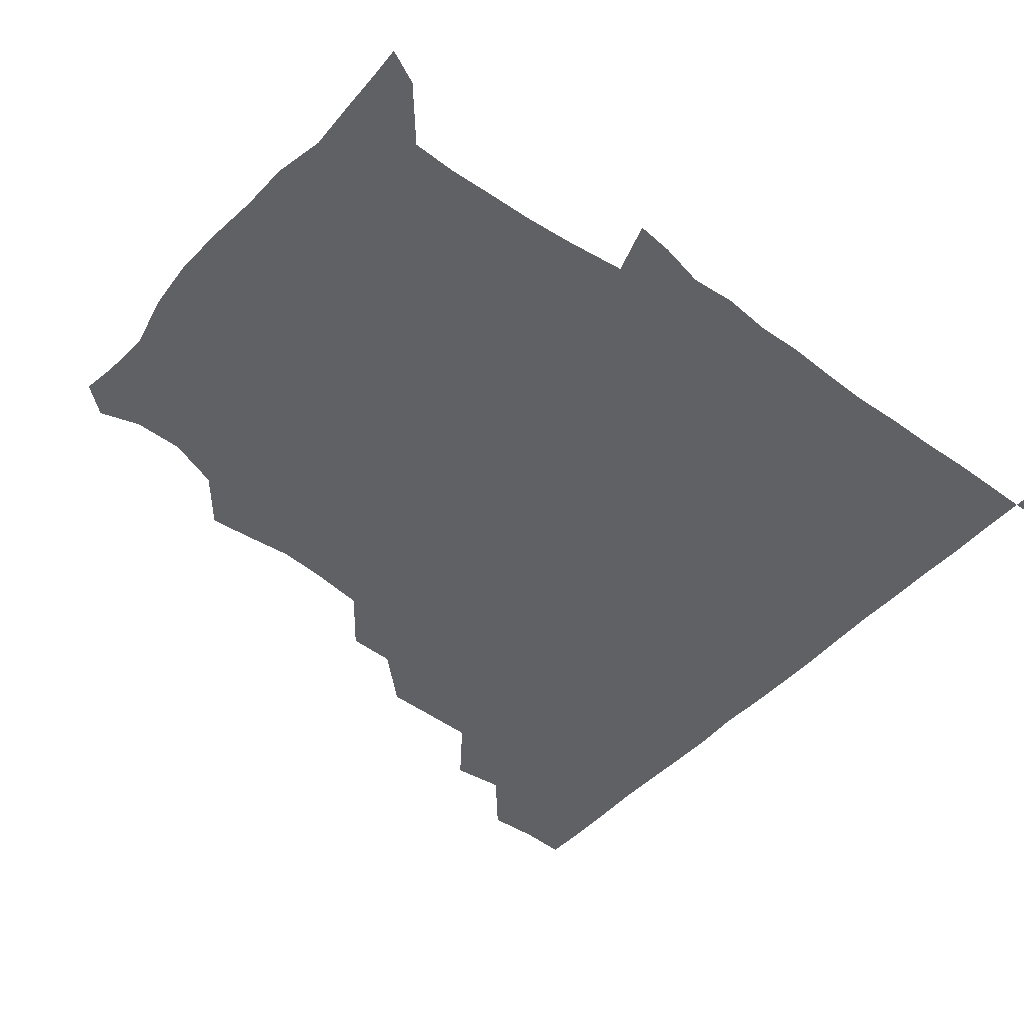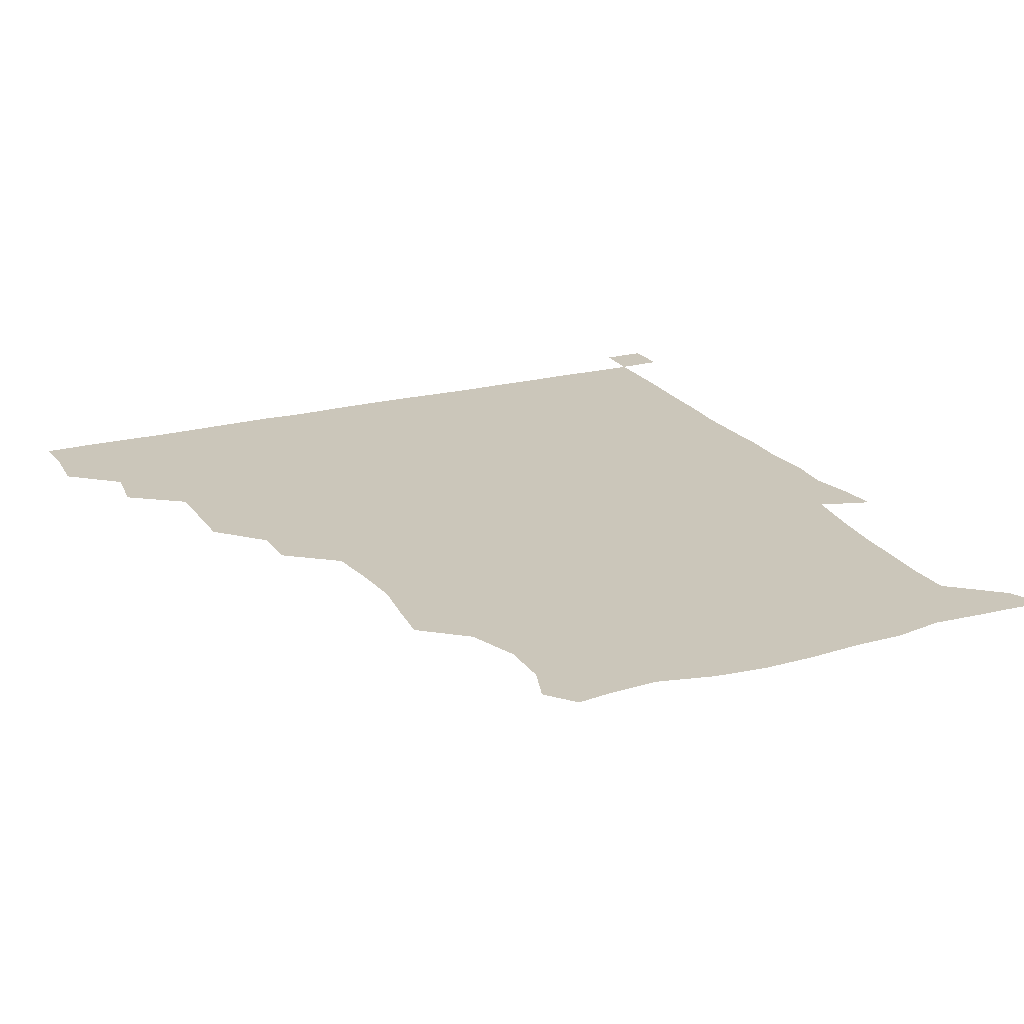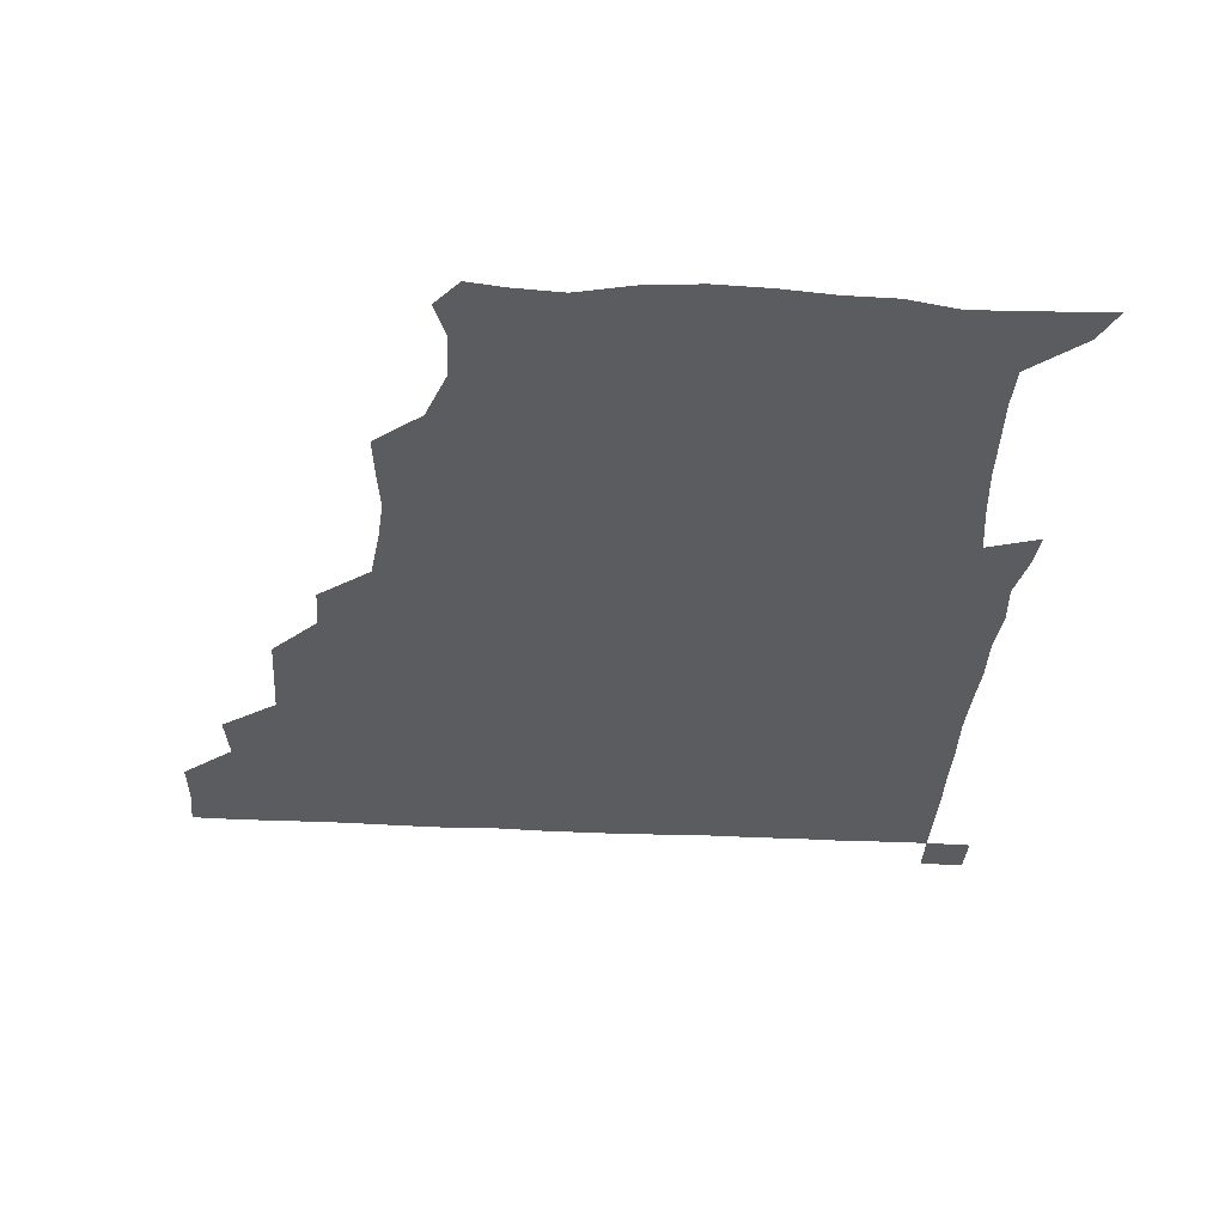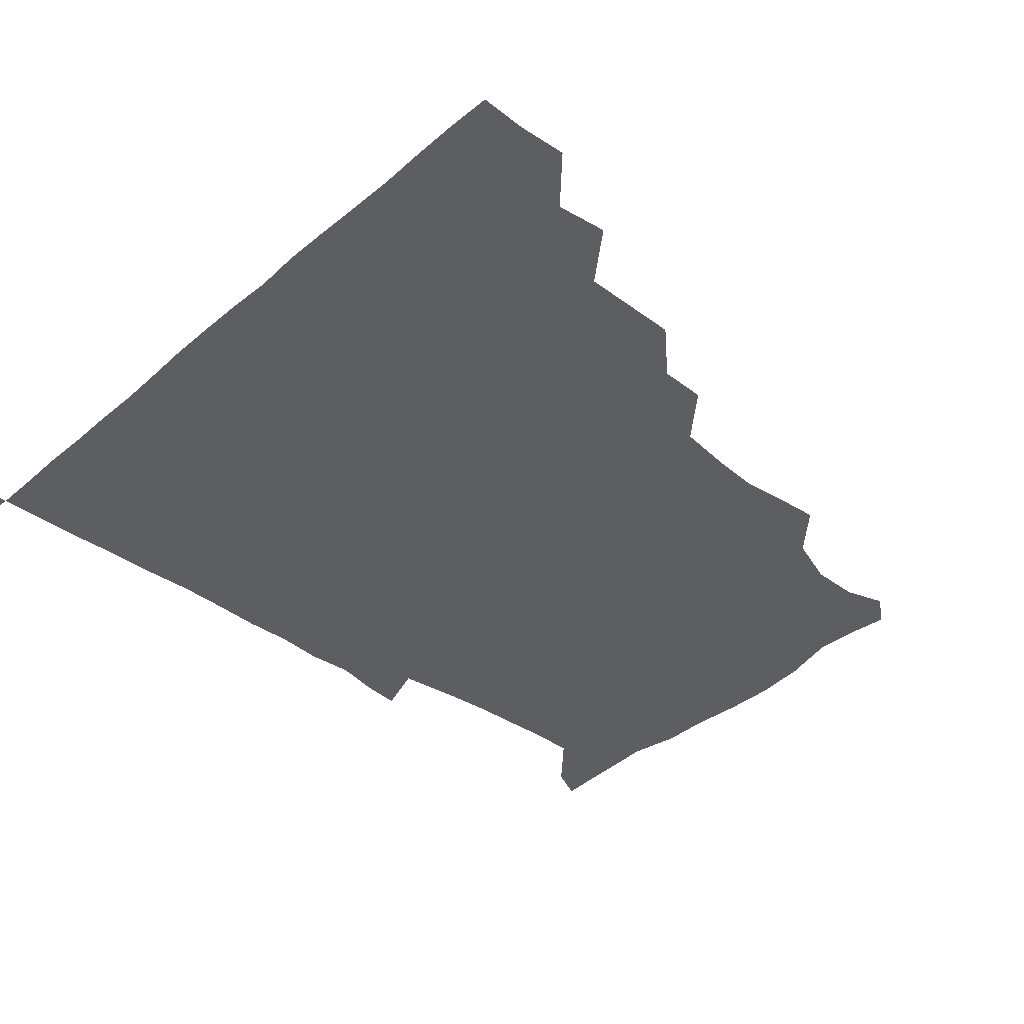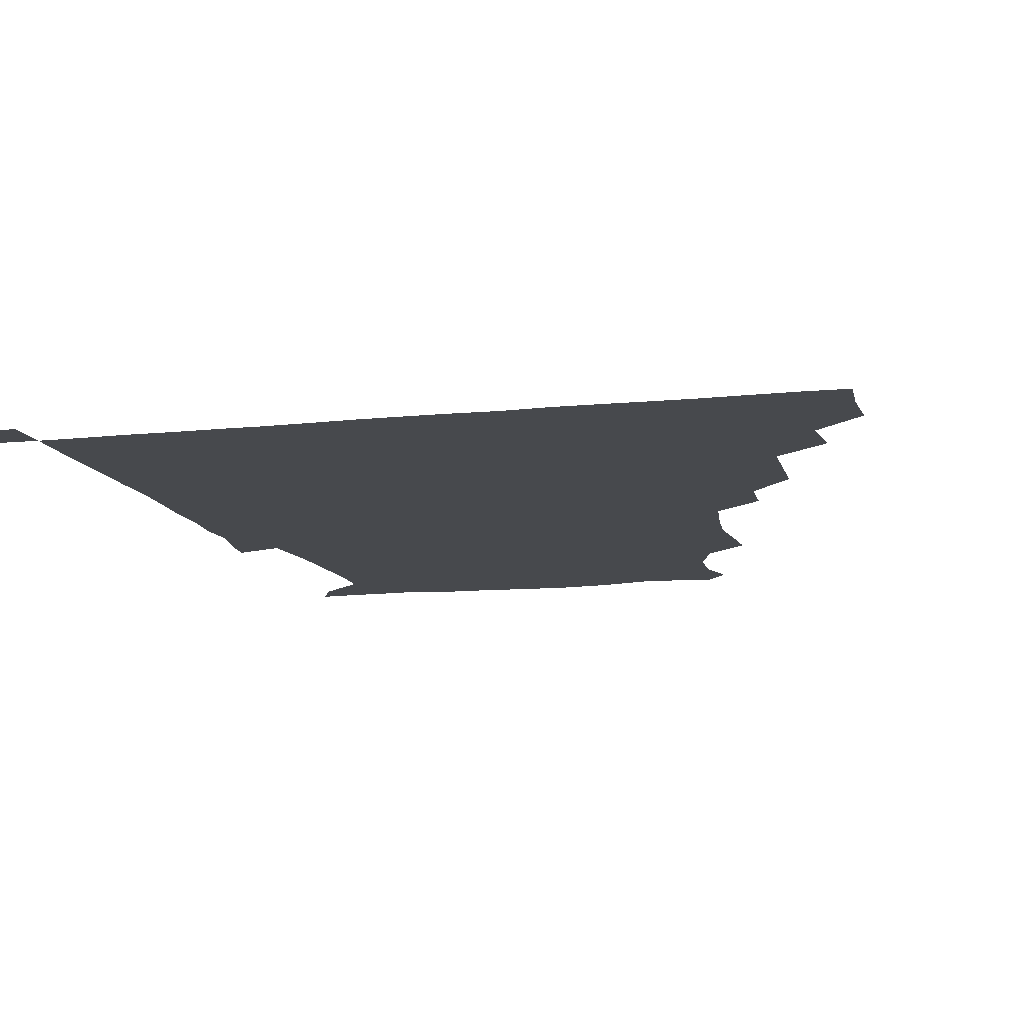
<metadata>
{"format":"obj","ext":"obj","renderer":"f3d","projection":"perspective","resolution":1024,"background":"white","views":[{"elev":-48.0,"azim":49.9,"up":"+Z"},{"elev":21.2,"azim":-25.6,"up":"+Z"},{"elev":-33.6,"azim":-4.2,"up":"+Z"},{"elev":-39.1,"azim":-133.2,"up":"+Z"},{"elev":-12.4,"azim":-166.2,"up":"+Z"}]}
</metadata>
<code>
v 435.5 404.9 0
v 436.6 420.9 0
v 436.2 435.9 0
v 449.5 373.4 0
v 451.8 390.3 0
v 451.4 405.9 0
v 451.3 420.9 0
v 451.1 436.3 0
v 467.2 326.9 0
v 467.3 341.9 0
v 467.4 359.7 0
v 466.8 376.3 0
v 467 391.4 0
v 466.3 406.1 0
v 466.1 421.1 0
v 465.8 436.2 0
v 481.6 295.7 0
v 481.4 311.1 0
v 482 329.9 0
v 481.7 345.4 0
v 482.2 362.2 0
v 481.8 376.8 0
v 481.5 391.3 0
v 481.3 406 0
v 481.2 420.9 0
v 481.2 435.9 0
v 498 218.7 0
v 499.4 233.1 0
v 501.2 248.8 0
v 500.2 264.1 0
v 498.1 282.1 0
v 496.4 299.9 0
v 498.3 318.3 0
v 497.3 332.4 0
v 496.5 346.4 0
v 496.6 361.8 0
v 496.5 376.5 0
v 496.3 391.2 0
v 496.1 406 0
v 496.1 420.9 0
v 496.2 436.2 0
v 514 159.6 0
v 518.3 172.4 0
v 518.5 188.7 0
v 512.7 205.9 0
v 514.9 225.4 0
v 513.4 239.8 0
v 513.5 255.4 0
v 512.6 271.2 0
v 512.1 286.1 0
v 511.5 300.5 0
v 512 318 0
v 511.5 331.7 0
v 511.7 347 0
v 511.2 361.3 0
v 511.4 376.4 0
v 511 391.1 0
v 511.1 405.9 0
v 511 420.6 0
v 511.1 436.6 0
v 521.4 150 0
v 526.8 163.6 0
v 529.3 178.2 0
v 528.2 194.6 0
v 526.6 210.9 0
v 529.1 228.7 0
v 527.8 242.9 0
v 527.3 256.3 0
v 526.2 270.6 0
v 526.2 286.5 0
v 526.9 302.4 0
v 526.4 317.1 0
v 526.4 331.7 0
v 526.5 346.9 0
v 526.3 361.4 0
v 526.7 376.4 0
v 526.2 391.1 0
v 526.1 406.1 0
v 525.9 421.3 0
v 525.7 436.8 0
v 533.3 151.6 0
v 540.8 166.6 0
v 543 184 0
v 541.7 197 0
v 542.1 211 0
v 542.1 230.3 0
v 542.2 243 0
v 542.4 258.6 0
v 541.3 271.4 0
v 541.4 286.9 0
v 541.6 302.6 0
v 541.4 317.2 0
v 541.6 332 0
v 541.3 346.6 0
v 541.5 361.7 0
v 541.3 376.2 0
v 541.1 391 0
v 541.5 405.7 0
v 541.3 420.6 0
v 540.9 436.1 0
v 548.8 152.4 0
v 557.1 168.3 0
v 557 182.3 0
v 555.5 197.3 0
v 557.4 213.3 0
v 556.5 227.9 0
v 556.3 243.2 0
v 556.5 257.6 0
v 556.1 272.5 0
v 556.5 287.8 0
v 556.7 302.8 0
v 556.1 315.8 0
v 556.2 332.1 0
v 556.4 347 0
v 556.3 361.5 0
v 555.9 376 0
v 556.3 391 0
v 556.3 405.7 0
v 556.2 420.5 0
v 555.8 436.8 0
v 566.8 148.1 0
v 571.2 168.5 0
v 571.9 183.8 0
v 571.8 195.4 0
v 570.7 213.2 0
v 571.9 227 0
v 570.9 241.6 0
v 571.3 256.3 0
v 571 270.4 0
v 570.7 286 0
v 570.9 302.1 0
v 571.5 317.6 0
v 571.1 331.3 0
v 571.1 346.4 0
v 571.4 361.5 0
v 571.1 376 0
v 571.5 391 0
v 571.5 405.4 0
v 571 421 0
v 570.6 436.9 0
v 584 146.4 0
v 585.2 168.2 0
v 585.7 183.4 0
v 586.6 199.4 0
v 586.3 213.4 0
v 586.6 229.2 0
v 586.3 242.4 0
v 586 259 0
v 586.9 272.4 0
v 586 287.2 0
v 586.1 302.9 0
v 586 317.6 0
v 586.3 332 0
v 586.2 347.4 0
v 586.1 361 0
v 586.6 376.5 0
v 586.4 391 0
v 586.4 405.3 0
v 585.8 421.1 0
v 585.2 436.9 0
v 601 146.9 0
v 599.8 167.4 0
v 601.1 183.2 0
v 601.2 197 0
v 601.5 212.1 0
v 600.8 227.3 0
v 600.8 243.1 0
v 601.1 256.5 0
v 600.6 273.7 0
v 601.2 287.2 0
v 600.9 302.7 0
v 601.3 315.9 0
v 601 332.2 0
v 600.9 346.5 0
v 601.4 362.1 0
v 601.4 376.5 0
v 601.3 391.1 0
v 601 406.2 0
v 600.7 421.3 0
v 600 436.3 0
v 618.3 148.3 0
v 616.1 165.6 0
v 614.9 182.9 0
v 615.5 197.4 0
v 616.6 213.1 0
v 615.6 228.6 0
v 615.5 241.9 0
v 616.1 257.8 0
v 615.4 272.1 0
v 615.7 287.5 0
v 615.5 302.2 0
v 616.3 318.4 0
v 616.1 332 0
v 615.9 346.2 0
v 616 362 0
v 616.1 376.7 0
v 616.2 391.2 0
v 616.6 405.8 0
v 616.3 420.7 0
v 615.3 435.9 0
v 634.4 148.5 0
v 631.2 166.8 0
v 631.2 180.6 0
v 629.3 196.4 0
v 629.8 214.7 0
v 630.1 229.5 0
v 630.4 242.8 0
v 630.3 259.4 0
v 631.2 271.4 0
v 630.6 286.8 0
v 630.6 301.3 0
v 629.8 318.7 0
v 630.6 333.2 0
v 630.9 346.8 0
v 630.9 361.7 0
v 631 376.3 0
v 631.1 391.2 0
v 631.7 406 0
v 631.3 420.7 0
v 630.2 436.1 0
v 650.9 151.8 0
v 646 166.2 0
v 644.6 183.2 0
v 644.8 196.9 0
v 644.4 212.6 0
v 644.4 227.9 0
v 645.7 241.6 0
v 644.9 258.2 0
v 645.2 272.9 0
v 645 287.6 0
v 645.3 302.8 0
v 645.5 316.5 0
v 645 332.9 0
v 645.6 346.8 0
v 645.7 361.7 0
v 645.8 377.3 0
v 646 391.2 0
v 646.2 406.3 0
v 646.4 420.7 0
v 645.6 435.9 0
v 666.7 150.9 0
v 660.3 165.5 0
v 657.8 180.6 0
v 658.3 194.8 0
v 657.4 212.1 0
v 658.5 226.3 0
v 659.8 241.6 0
v 659.7 258.6 0
v 658.9 273.6 0
v 659.5 287 0
v 659 303.3 0
v 659.9 316.7 0
v 659.4 332.5 0
v 660.1 347 0
v 660.6 361.2 0
v 660.5 376.9 0
v 660.8 391.7 0
v 660.9 406.3 0
v 661.1 420.8 0
v 660.6 436.2 0
v 680.2 150.4 0
v 673.8 163.7 0
v 670.2 175.8 0
v 670 190.4 0
v 670.9 204.8 0
v 671.6 220.2 0
v 673.3 237 0
v 676 256.7 0
v 674.7 271 0
v 673.4 285.8 0
v 673.3 301.5 0
v 673.3 316.1 0
v 675.1 329.4 0
v 673.8 346.6 0
v 674.3 361.6 0
v 674.2 377.5 0
v 675.5 391.2 0
v 675.6 406.4 0
v 675.8 421.1 0
v 675.9 435.9 0
v 691.9 149.7 0
v 686.8 161 0
v 692.7 251.2 0
v 691.6 263.5 0
v 688.7 278.7 0
v 690 293.5 0
v 688.8 309.6 0
v 689.5 325 0
v 688.9 340.9 0
v 688.6 357.4 0
v 689.5 373.3 0
v 689.7 390 0
v 690.4 405.5 0
v 690.6 420.9 0
v 690.7 435.8 0
v 691.3 450.9 0
v 706 436.2 0
v 706 451 0
f 5 6 1
f 1 6 2
f 6 7 2
f 2 7 3
f 7 8 3
f 11 12 4
f 4 12 5
f 12 13 5
f 5 13 6
f 13 14 6
f 6 14 7
f 14 15 7
f 7 15 8
f 15 16 8
f 18 19 9
f 9 19 10
f 19 20 10
f 10 20 11
f 20 21 11
f 11 21 12
f 21 22 12
f 12 22 13
f 22 23 13
f 13 23 14
f 23 24 14
f 14 24 15
f 24 25 15
f 15 25 16
f 25 26 16
f 31 32 17
f 17 32 18
f 32 33 18
f 18 33 19
f 33 34 19
f 19 34 20
f 34 35 20
f 20 35 21
f 35 36 21
f 21 36 22
f 36 37 22
f 22 37 23
f 37 38 23
f 23 38 24
f 38 39 24
f 24 39 25
f 39 40 25
f 25 40 26
f 40 41 26
f 45 46 27
f 27 46 28
f 46 47 28
f 28 47 29
f 47 48 29
f 29 48 30
f 48 49 30
f 30 49 31
f 49 50 31
f 31 50 32
f 50 51 32
f 32 51 33
f 51 52 33
f 33 52 34
f 52 53 34
f 34 53 35
f 53 54 35
f 35 54 36
f 54 55 36
f 36 55 37
f 55 56 37
f 37 56 38
f 56 57 38
f 38 57 39
f 57 58 39
f 39 58 40
f 58 59 40
f 40 59 41
f 59 60 41
f 61 62 42
f 42 62 43
f 62 63 43
f 43 63 44
f 63 64 44
f 44 64 45
f 64 65 45
f 45 65 46
f 65 66 46
f 46 66 47
f 66 67 47
f 47 67 48
f 67 68 48
f 48 68 49
f 68 69 49
f 49 69 50
f 69 70 50
f 50 70 51
f 70 71 51
f 51 71 52
f 71 72 52
f 52 72 53
f 72 73 53
f 53 73 54
f 73 74 54
f 54 74 55
f 74 75 55
f 55 75 56
f 75 76 56
f 56 76 57
f 76 77 57
f 57 77 58
f 77 78 58
f 58 78 59
f 78 79 59
f 59 79 60
f 79 80 60
f 61 81 62
f 81 82 62
f 62 82 63
f 82 83 63
f 63 83 64
f 83 84 64
f 64 84 65
f 84 85 65
f 65 85 66
f 85 86 66
f 66 86 67
f 86 87 67
f 67 87 68
f 87 88 68
f 68 88 69
f 88 89 69
f 69 89 70
f 89 90 70
f 70 90 71
f 90 91 71
f 71 91 72
f 91 92 72
f 72 92 73
f 92 93 73
f 73 93 74
f 93 94 74
f 74 94 75
f 94 95 75
f 75 95 76
f 95 96 76
f 76 96 77
f 96 97 77
f 77 97 78
f 97 98 78
f 78 98 79
f 98 99 79
f 79 99 80
f 99 100 80
f 81 101 82
f 101 102 82
f 82 102 83
f 102 103 83
f 83 103 84
f 103 104 84
f 84 104 85
f 104 105 85
f 85 105 86
f 105 106 86
f 86 106 87
f 106 107 87
f 87 107 88
f 107 108 88
f 88 108 89
f 108 109 89
f 89 109 90
f 109 110 90
f 90 110 91
f 110 111 91
f 91 111 92
f 111 112 92
f 92 112 93
f 112 113 93
f 93 113 94
f 113 114 94
f 94 114 95
f 114 115 95
f 95 115 96
f 115 116 96
f 96 116 97
f 116 117 97
f 97 117 98
f 117 118 98
f 98 118 99
f 118 119 99
f 99 119 100
f 119 120 100
f 101 121 102
f 121 122 102
f 102 122 103
f 122 123 103
f 103 123 104
f 123 124 104
f 104 124 105
f 124 125 105
f 105 125 106
f 125 126 106
f 106 126 107
f 126 127 107
f 107 127 108
f 127 128 108
f 108 128 109
f 128 129 109
f 109 129 110
f 129 130 110
f 110 130 111
f 130 131 111
f 111 131 112
f 131 132 112
f 112 132 113
f 132 133 113
f 113 133 114
f 133 134 114
f 114 134 115
f 134 135 115
f 115 135 116
f 135 136 116
f 116 136 117
f 136 137 117
f 117 137 118
f 137 138 118
f 118 138 119
f 138 139 119
f 119 139 120
f 139 140 120
f 121 141 122
f 141 142 122
f 122 142 123
f 142 143 123
f 123 143 124
f 143 144 124
f 124 144 125
f 144 145 125
f 125 145 126
f 145 146 126
f 126 146 127
f 146 147 127
f 127 147 128
f 147 148 128
f 128 148 129
f 148 149 129
f 129 149 130
f 149 150 130
f 130 150 131
f 150 151 131
f 131 151 132
f 151 152 132
f 132 152 133
f 152 153 133
f 133 153 134
f 153 154 134
f 134 154 135
f 154 155 135
f 135 155 136
f 155 156 136
f 136 156 137
f 156 157 137
f 137 157 138
f 157 158 138
f 138 158 139
f 158 159 139
f 139 159 140
f 159 160 140
f 141 161 142
f 161 162 142
f 142 162 143
f 162 163 143
f 143 163 144
f 163 164 144
f 144 164 145
f 164 165 145
f 145 165 146
f 165 166 146
f 146 166 147
f 166 167 147
f 147 167 148
f 167 168 148
f 148 168 149
f 168 169 149
f 149 169 150
f 169 170 150
f 150 170 151
f 170 171 151
f 151 171 152
f 171 172 152
f 152 172 153
f 172 173 153
f 153 173 154
f 173 174 154
f 154 174 155
f 174 175 155
f 155 175 156
f 175 176 156
f 156 176 157
f 176 177 157
f 157 177 158
f 177 178 158
f 158 178 159
f 178 179 159
f 159 179 160
f 179 180 160
f 161 181 162
f 181 182 162
f 162 182 163
f 182 183 163
f 163 183 164
f 183 184 164
f 164 184 165
f 184 185 165
f 165 185 166
f 185 186 166
f 166 186 167
f 186 187 167
f 167 187 168
f 187 188 168
f 168 188 169
f 188 189 169
f 169 189 170
f 189 190 170
f 170 190 171
f 190 191 171
f 171 191 172
f 191 192 172
f 172 192 173
f 192 193 173
f 173 193 174
f 193 194 174
f 174 194 175
f 194 195 175
f 175 195 176
f 195 196 176
f 176 196 177
f 196 197 177
f 177 197 178
f 197 198 178
f 178 198 179
f 198 199 179
f 179 199 180
f 199 200 180
f 181 201 182
f 201 202 182
f 182 202 183
f 202 203 183
f 183 203 184
f 203 204 184
f 184 204 185
f 204 205 185
f 185 205 186
f 205 206 186
f 186 206 187
f 206 207 187
f 187 207 188
f 207 208 188
f 188 208 189
f 208 209 189
f 189 209 190
f 209 210 190
f 190 210 191
f 210 211 191
f 191 211 192
f 211 212 192
f 192 212 193
f 212 213 193
f 193 213 194
f 213 214 194
f 194 214 195
f 214 215 195
f 195 215 196
f 215 216 196
f 196 216 197
f 216 217 197
f 197 217 198
f 217 218 198
f 198 218 199
f 218 219 199
f 199 219 200
f 219 220 200
f 201 221 202
f 221 222 202
f 202 222 203
f 222 223 203
f 203 223 204
f 223 224 204
f 204 224 205
f 224 225 205
f 205 225 206
f 225 226 206
f 206 226 207
f 226 227 207
f 207 227 208
f 227 228 208
f 208 228 209
f 228 229 209
f 209 229 210
f 229 230 210
f 210 230 211
f 230 231 211
f 211 231 212
f 231 232 212
f 212 232 213
f 232 233 213
f 213 233 214
f 233 234 214
f 214 234 215
f 234 235 215
f 215 235 216
f 235 236 216
f 216 236 217
f 236 237 217
f 217 237 218
f 237 238 218
f 218 238 219
f 238 239 219
f 219 239 220
f 239 240 220
f 221 241 222
f 241 242 222
f 222 242 223
f 242 243 223
f 223 243 224
f 243 244 224
f 224 244 225
f 244 245 225
f 225 245 226
f 245 246 226
f 226 246 227
f 246 247 227
f 227 247 228
f 247 248 228
f 228 248 229
f 248 249 229
f 229 249 230
f 249 250 230
f 230 250 231
f 250 251 231
f 231 251 232
f 251 252 232
f 232 252 233
f 252 253 233
f 233 253 234
f 253 254 234
f 234 254 235
f 254 255 235
f 235 255 236
f 255 256 236
f 236 256 237
f 256 257 237
f 237 257 238
f 257 258 238
f 238 258 239
f 258 259 239
f 239 259 240
f 259 260 240
f 241 261 242
f 261 262 242
f 242 262 243
f 262 263 243
f 243 263 244
f 263 264 244
f 244 264 245
f 264 265 245
f 245 265 246
f 265 266 246
f 246 266 247
f 266 267 247
f 247 267 248
f 267 268 248
f 248 268 249
f 268 269 249
f 249 269 250
f 269 270 250
f 250 270 251
f 270 271 251
f 251 271 252
f 271 272 252
f 252 272 253
f 272 273 253
f 253 273 254
f 273 274 254
f 254 274 255
f 274 275 255
f 255 275 256
f 275 276 256
f 256 276 257
f 276 277 257
f 257 277 258
f 277 278 258
f 258 278 259
f 278 279 259
f 259 279 260
f 279 280 260
f 261 281 262
f 281 282 262
f 262 282 263
f 268 283 269
f 283 284 269
f 269 284 270
f 284 285 270
f 270 285 271
f 285 286 271
f 271 286 272
f 286 287 272
f 272 287 273
f 287 288 273
f 273 288 274
f 288 289 274
f 274 289 275
f 289 290 275
f 275 290 276
f 290 291 276
f 276 291 277
f 291 292 277
f 277 292 278
f 292 293 278
f 278 293 279
f 293 294 279
f 279 294 280
f 294 295 280
f 295 297 296
f 297 298 296

</code>
